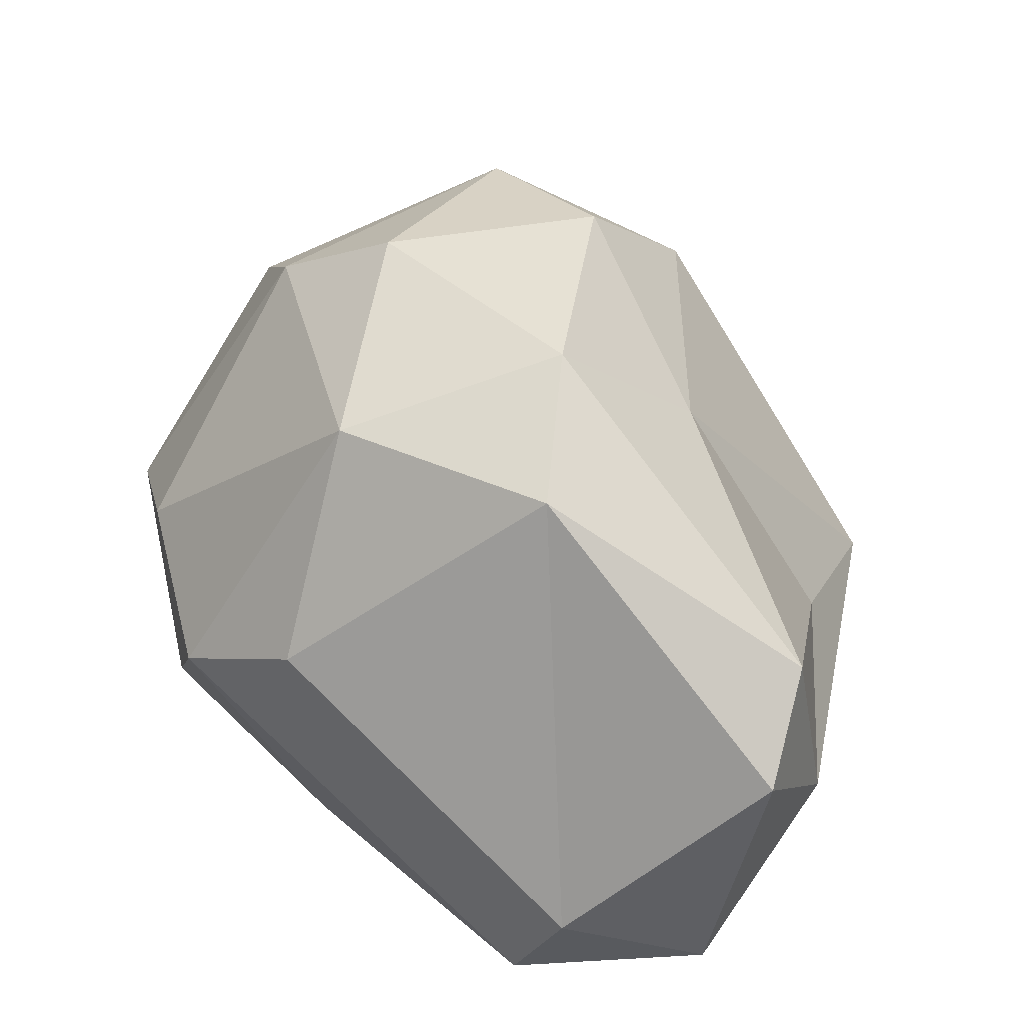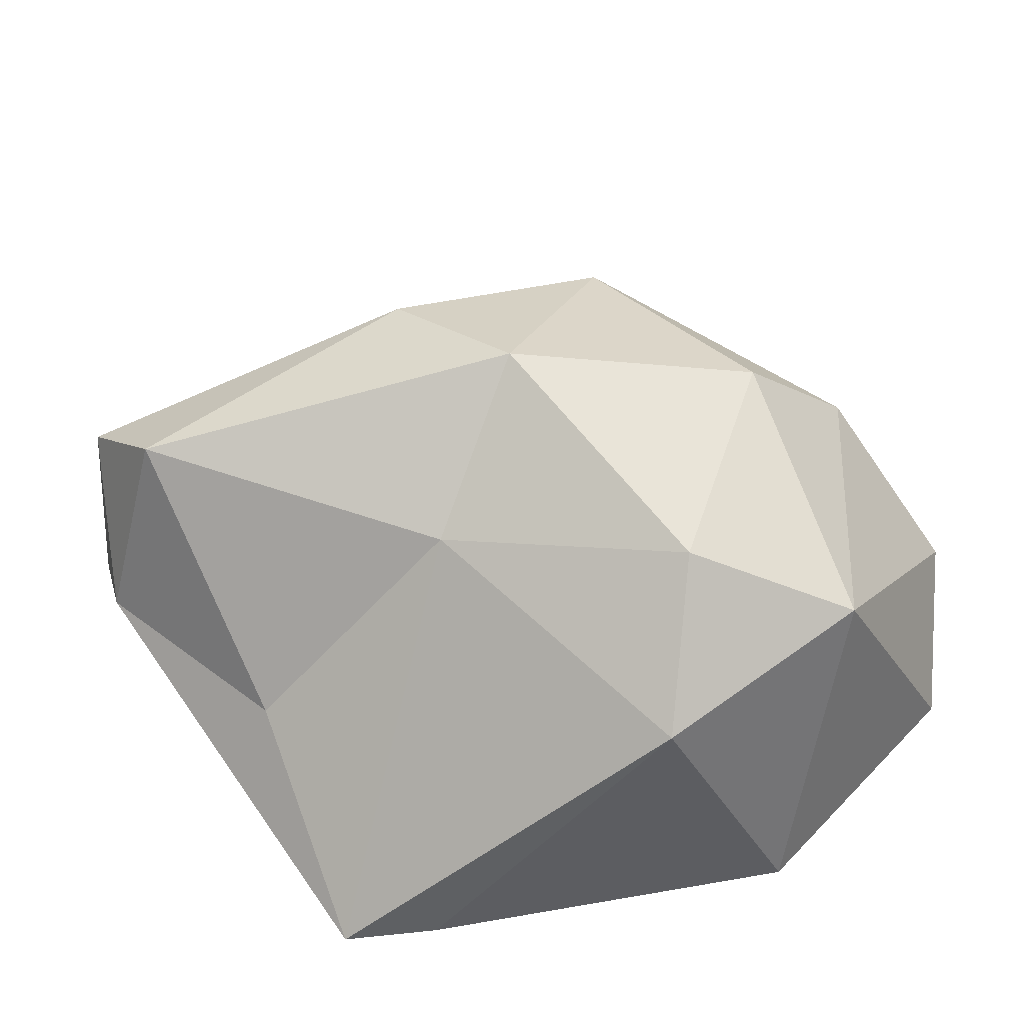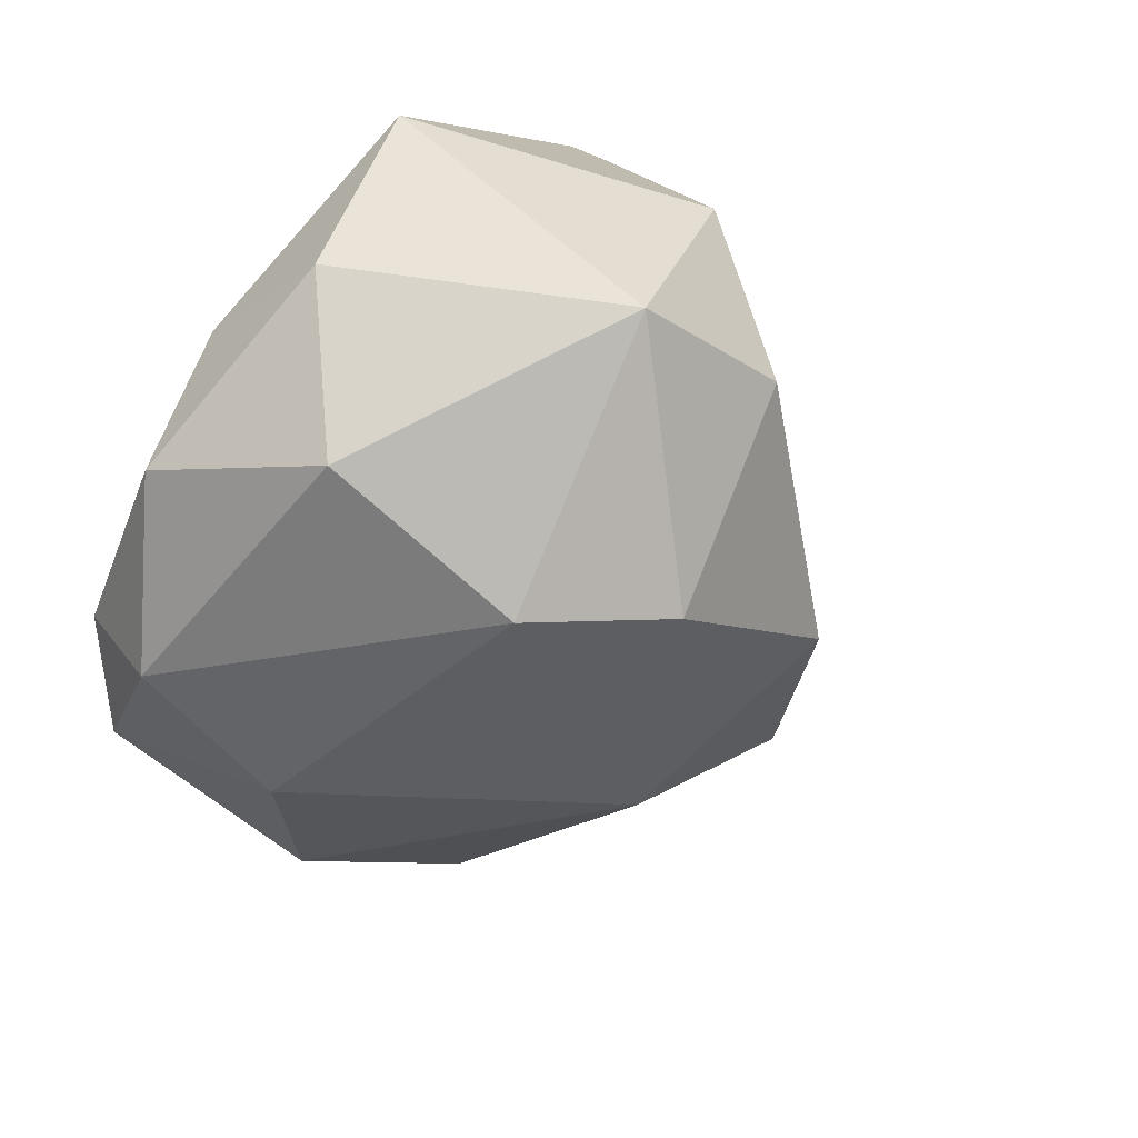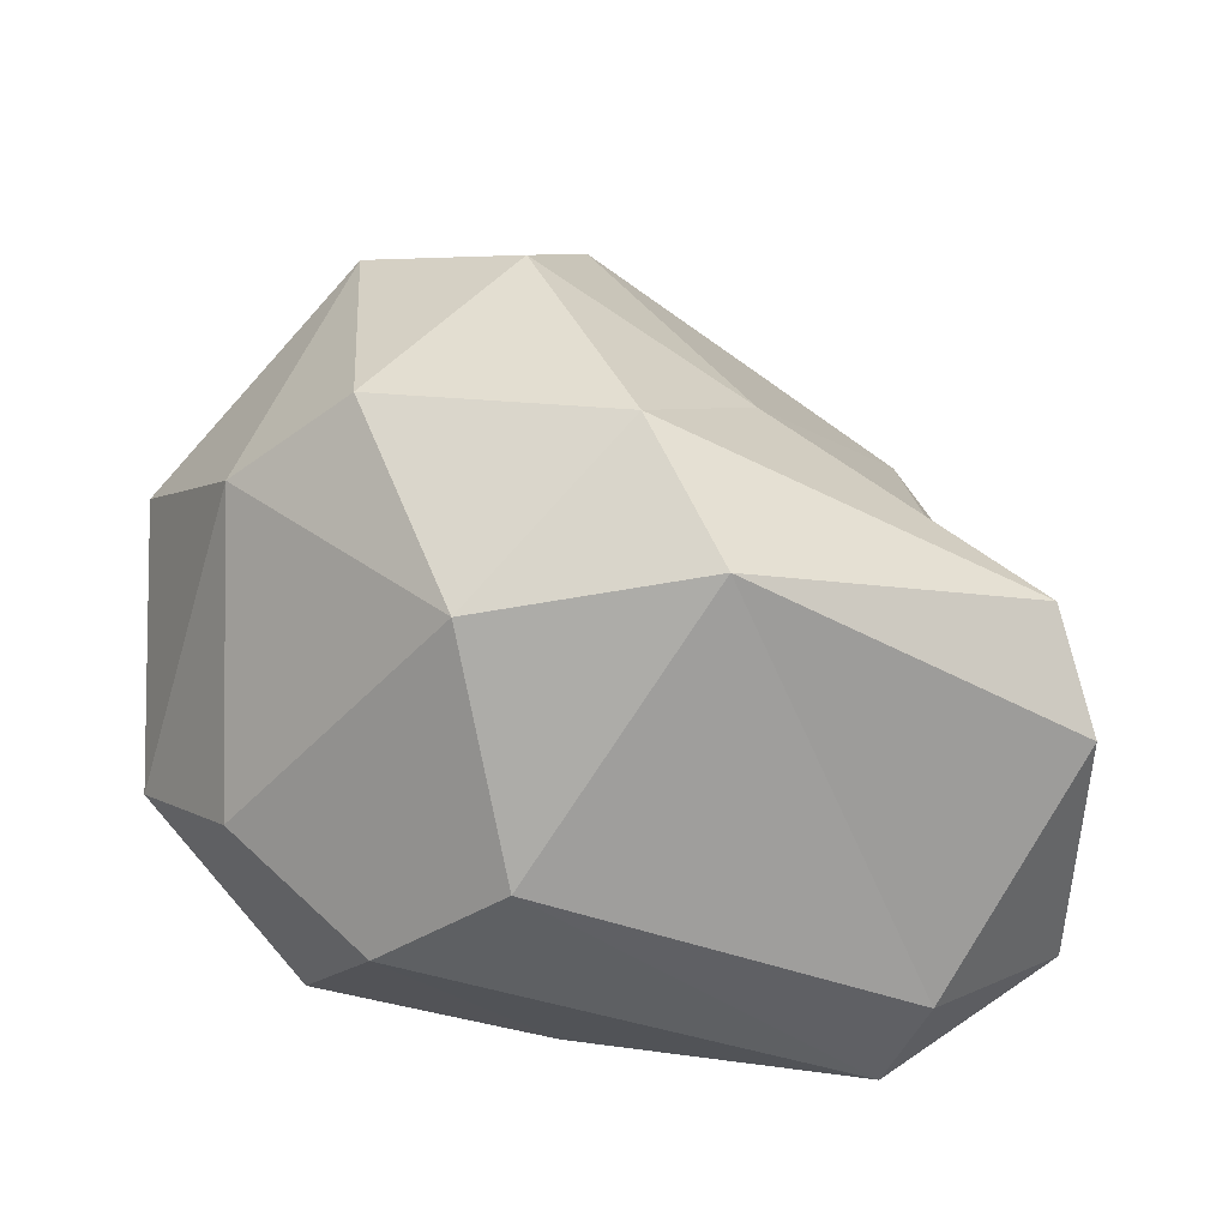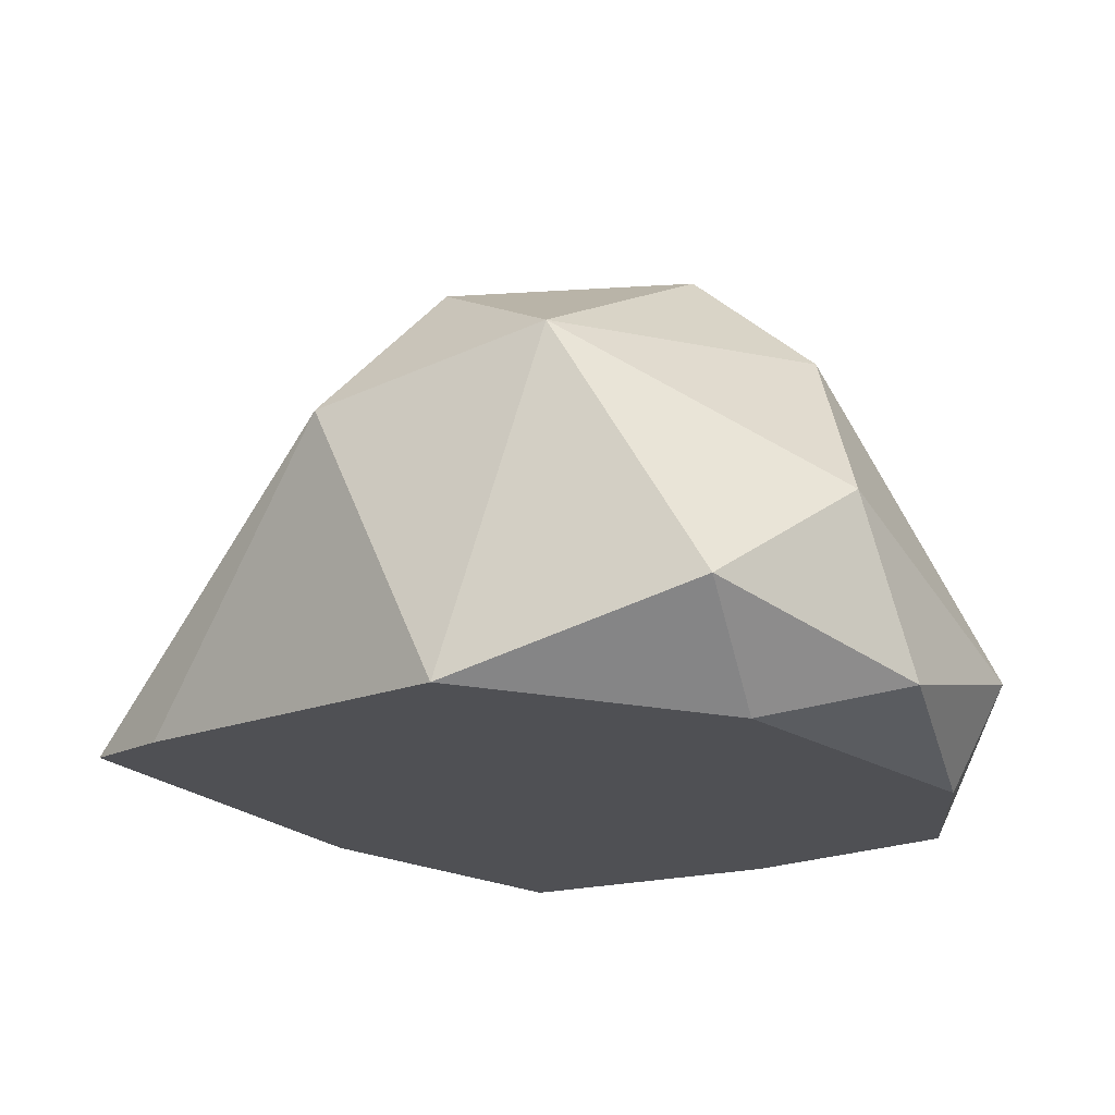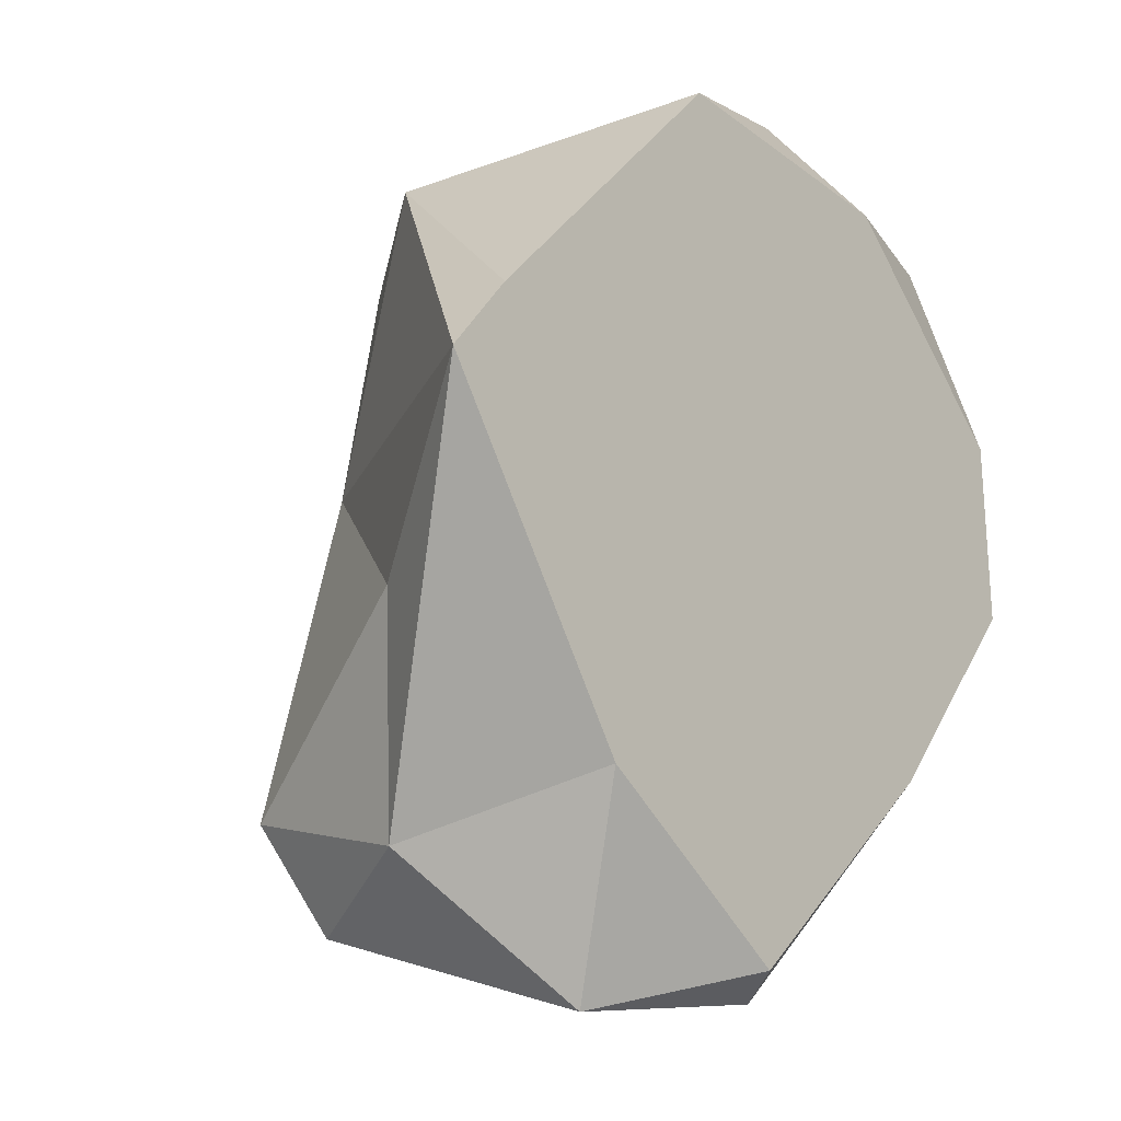
<metadata>
{"format":"obj","ext":"obj","renderer":"f3d","projection":"perspective","resolution":1024,"background":"white","views":[{"elev":60.0,"azim":175.6,"up":"+Y"},{"elev":38.7,"azim":-56.4,"up":"+Y"},{"elev":54.1,"azim":125.9,"up":"+Z"},{"elev":61.7,"azim":143.0,"up":"+Y"},{"elev":70.8,"azim":3.8,"up":"+Z"},{"elev":-13.0,"azim":-48.3,"up":"+Z"}]}
</metadata>
<code>
o rock.006
v 1.557 -0.1813 3.661
v 3.117 -0.1813 -0.7784
v 3.616 0.4514 3.412
v -2.318 -0.1813 4.348
v 4.43 -0.1813 0.7063
v 0.9355 1.128 5.195
v -2.52 -0.1813 2.516
v -3.093 -0.1813 -3.397
v -6.18 -0.1813 0.6509
v -7.076 -0.1813 -0.372
v -4.159 3.613 3.353
v -3.839 5.113 -0.7854
v -1.253 4.494 4.628
v -2.661 5.637 2.654
v 0.6129 6.451 1.789
v -1.815 7.152 -0.9333
v 1.491 6.45 -1.545
v -1.4 6.843 -3.235
v -4.886 5.472 -5.413
v -4.332 4.714 -6.949
v -5.357 2.526 -5.97
v -5.757 2.222 -2.719
v -3.465 1.004 -8.001
v -4.138 -0.1813 -5.056
v -1.086 -0.1813 -7.421
v -0.5863 0.5724 -7.801
v 0.6219 -0.1813 -3.239
v 2.28 -0.1813 -4.599
v 4.589 -0.1813 -1.895
v 4.15 2.666 -3.17
v 4.614 2.81 -0.5549
v 2.52 4.136 -4.052
v -1.297 2.148 -7.827
v 4.986 1.206 1.192
v 2.274 5.065 2.468
v 2.708 2.664 4.226
f 2 5 1
f 7 2 1
f 6 1 3
f 1 5 3
f 1 4 7
f 6 4 1
f 9 8 7
f 7 8 2
f 7 4 9
f 8 9 10
f 9 11 10
f 9 4 11
f 10 11 12
f 13 11 4
f 11 14 12
f 13 14 11
f 15 14 13
f 15 16 14
f 12 14 16
f 17 16 15
f 16 17 18
f 16 18 19
f 12 16 19
f 20 21 19
f 20 19 18
f 22 12 19
f 22 19 21
f 22 21 10
f 10 12 22
f 21 24 10
f 21 23 24
f 20 23 21
f 8 10 24
f 25 24 23
f 8 24 25
f 25 26 28
f 25 23 26
f 27 8 25
f 28 27 25
f 29 2 28
f 30 29 28
f 28 26 30
f 28 2 27
f 30 17 31
f 31 29 30
f 30 26 32
f 32 17 30
f 32 18 17
f 26 33 32
f 33 18 32
f 33 20 18
f 23 20 33
f 23 33 26
f 31 35 34
f 31 34 29
f 17 35 31
f 17 15 35
f 35 15 13
f 36 35 13
f 34 35 36
f 6 36 13
f 3 34 36
f 6 3 36
f 5 34 3
f 5 29 34
f 2 29 5
f 2 8 27
f 13 4 6

</code>
